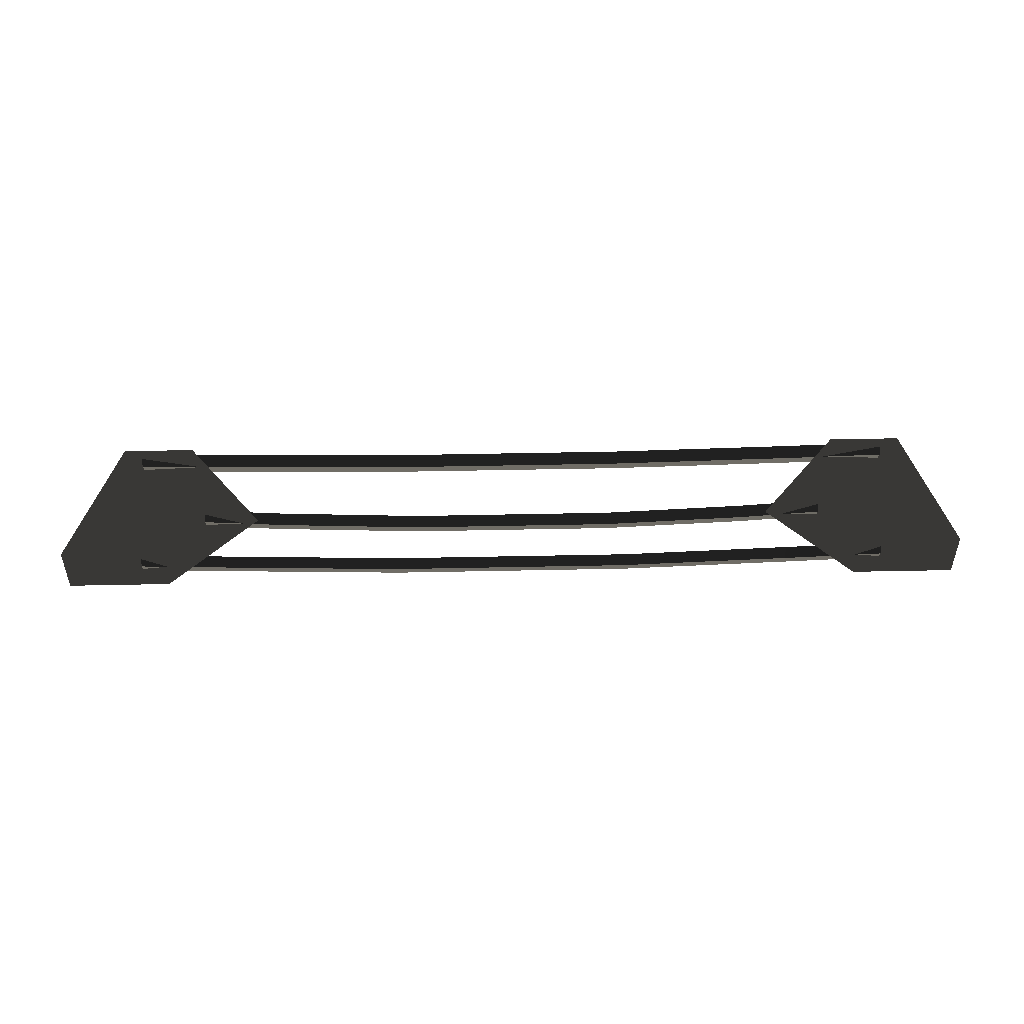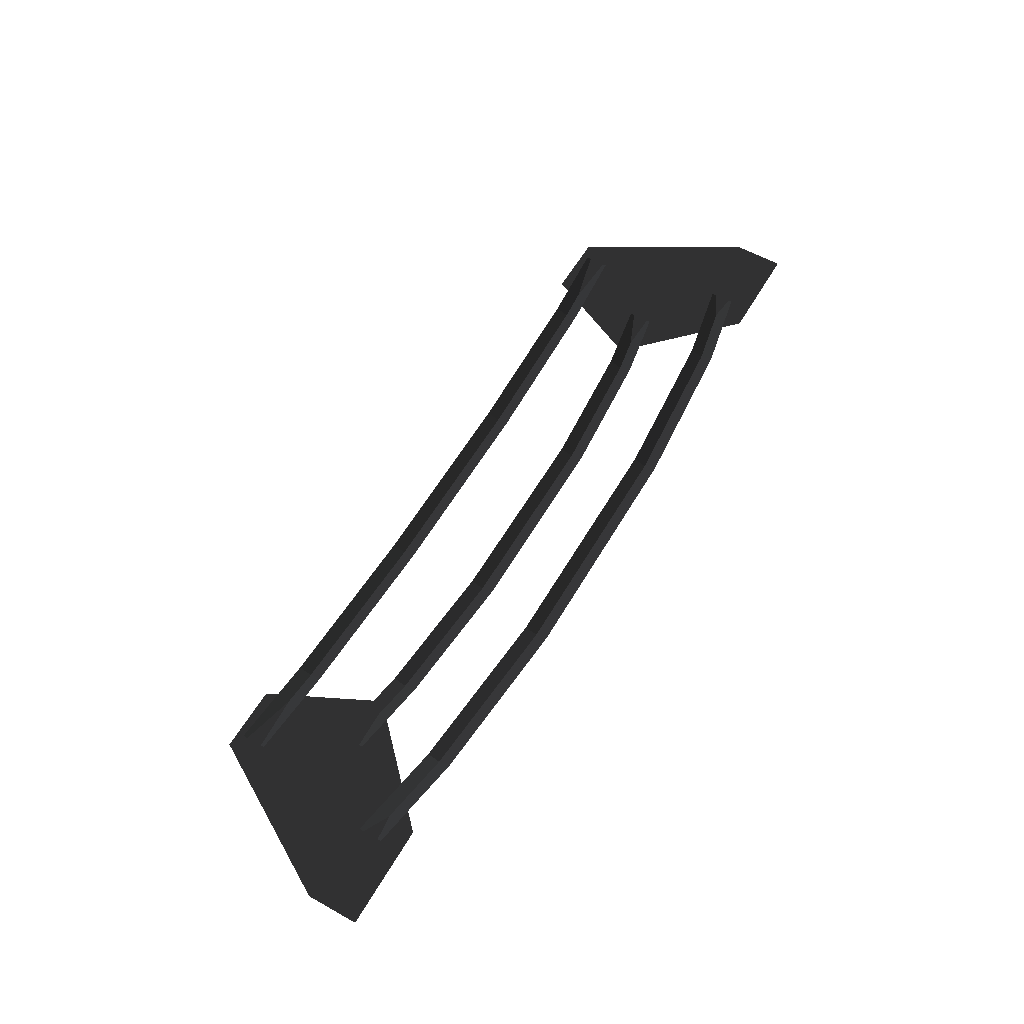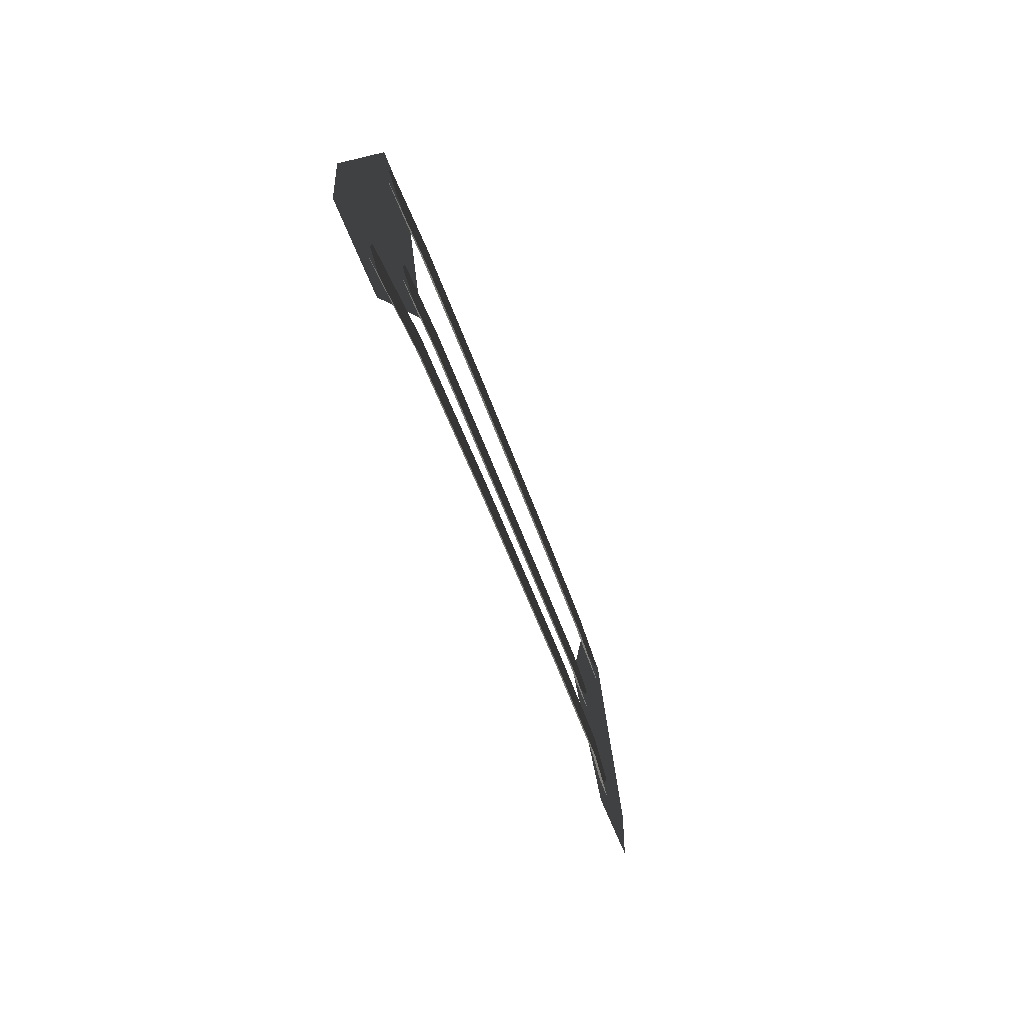
<metadata>
{"format":"obj","ext":"obj","renderer":"f3d","projection":"perspective","resolution":1024,"background":"white","views":[{"elev":49.6,"azim":178.7,"up":"+Y"},{"elev":58.1,"azim":-60.0,"up":"+Z"},{"elev":-46.7,"azim":-72.8,"up":"+Y"}]}
</metadata>
<code>
v 3.308 2.833 0.025
v 3.308 2.982 0.085
v 4.41 2.94 -0.04
v 4.41 3.09 0.02
v 3.308 2.683 0.085
v 4.41 2.79 0.02
v 1.217 2.749 0.0575
v 1.217 2.599 0.1175
v 3.308 2.982 0.085
v 1.217 2.899 0.1175
v -1.217 2.899 0.1175
v -1.217 2.749 0.0575
v -1.217 2.599 0.1175
v 1.217 2.599 0.1175
v -3.308 2.833 0.025
v -3.308 2.683 0.085
v -1.217 2.899 0.1175
v -3.308 2.982 0.085
v -4.41 3.09 0.02
v -4.41 2.94 -0.04
v -4.41 2.79 0.02
v -3.308 2.683 0.085
v 2.85 1.721 0.0423
v 2.85 1.871 0.1023
v 3.8 1.9 -0.04
v 3.8 2.05 0.02
v 2.85 1.571 0.1023
v 3.8 1.75 0.02
v 1.186 1.582 0.0835
v 1.186 1.432 0.1435
v 2.85 1.871 0.1023
v 1.186 1.732 0.1435
v -1.186 1.732 0.1435
v -1.186 1.582 0.0835
v -1.186 1.432 0.1435
v 1.186 1.432 0.1435
v -2.85 1.721 0.0423
v -2.85 1.571 0.1023
v -1.186 1.732 0.1435
v -2.85 1.871 0.1023
v -3.8 2.05 0.02
v -3.8 1.9 -0.04
v -3.8 1.75 0.02
v -2.85 1.571 0.1023
v 3.536 0.805 0.11
v 3.536 0.955 0.17
v 4.715 1.05 -0.04
v 4.715 1.2 0.02
v 3.536 0.655 0.17
v 4.715 0.9 0.02
v 1.471 0.6225 0.1849
v 1.471 0.4725 0.2449
v 3.536 0.955 0.17
v 1.471 0.7725 0.2449
v -1.471 0.7725 0.2449
v -1.471 0.6225 0.1849
v -1.471 0.4725 0.2449
v 1.471 0.4725 0.2449
v -3.536 0.805 0.11
v -3.536 0.655 0.17
v -1.471 0.7725 0.2449
v -3.536 0.955 0.17
v -4.715 1.2 0.02
v -4.715 1.05 -0.04
v -4.715 0.9 0.02
v -3.536 0.655 0.17
v -4.43 0.6297 0
v -3.155 1.867 0
v -3.792 3.18 0
v -3.792 3.18 0
v -5.705 0.6297 0
v -4.43 3.18 0
v -5.705 1.267 0
v -4.589 3.18 0
v 5.705 0.6297 0
v 5.705 1.267 0
v 4.43 3.18 0
v 4.589 3.18 0
v 4.43 0.6297 0
v 3.792 3.18 0
v 3.155 1.867 0
v 3.155 1.867 0
g Group_001
f 1 2 4 3
f 1 3 6 5
f 1 5 8 7
f 1 7 10 9
f 10 7 12 11
f 12 7 14 13
f 12 13 16 15
f 12 15 18 17
f 18 15 20 19
f 20 15 22 21
g Group_002
f 23 24 26 25
f 23 25 28 27
f 23 27 30 29
f 23 29 32 31
f 32 29 34 33
f 34 29 36 35
f 34 35 38 37
f 34 37 40 39
f 40 37 42 41
f 42 37 44 43
g Group_003
f 45 46 48 47
f 45 47 50 49
f 45 49 52 51
f 45 51 54 53
f 54 51 56 55
f 56 51 58 57
f 56 57 60 59
f 56 59 62 61
f 62 59 64 63
f 64 59 66 65
g Group_004
f 67 68 69
f 67 69 72 71
f 71 72 74 73
g Group_005
f 75 76 78 77
f 75 77 80 79
f 79 80 81

</code>
